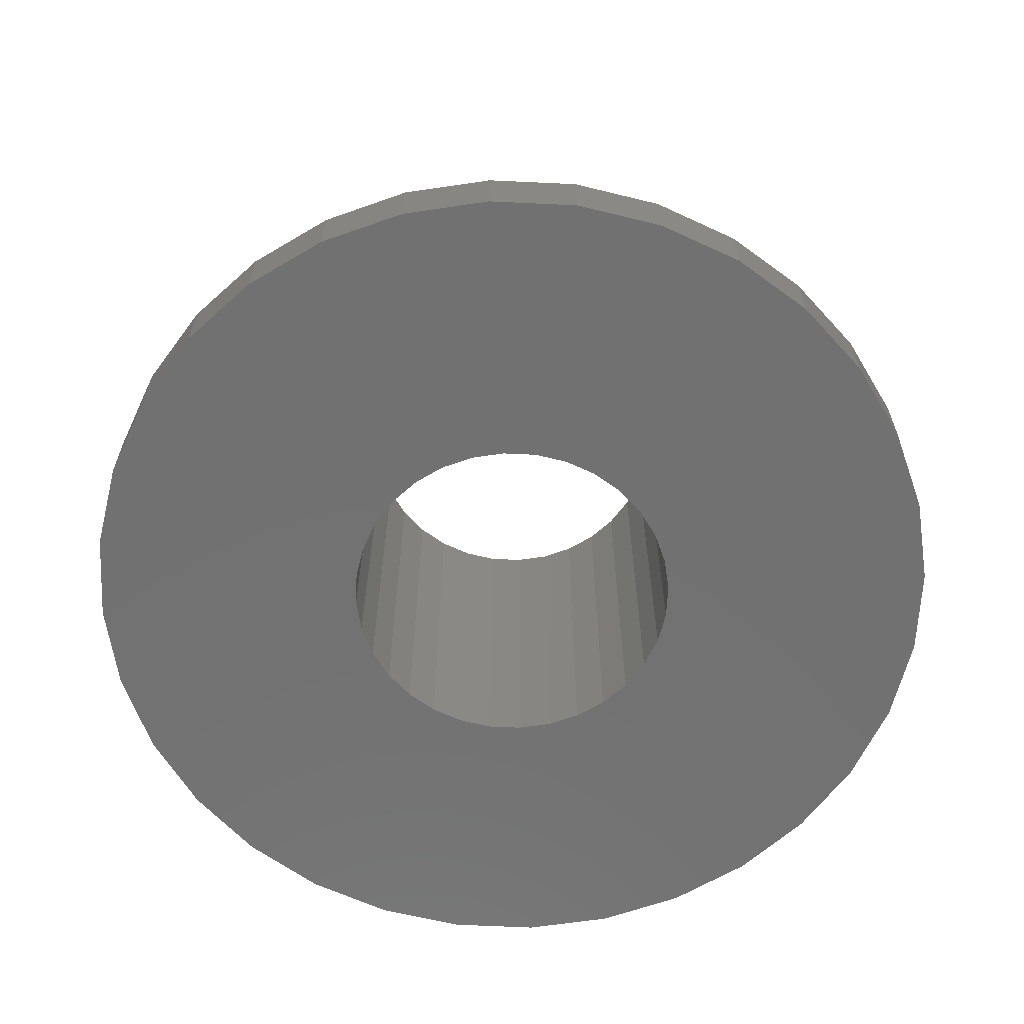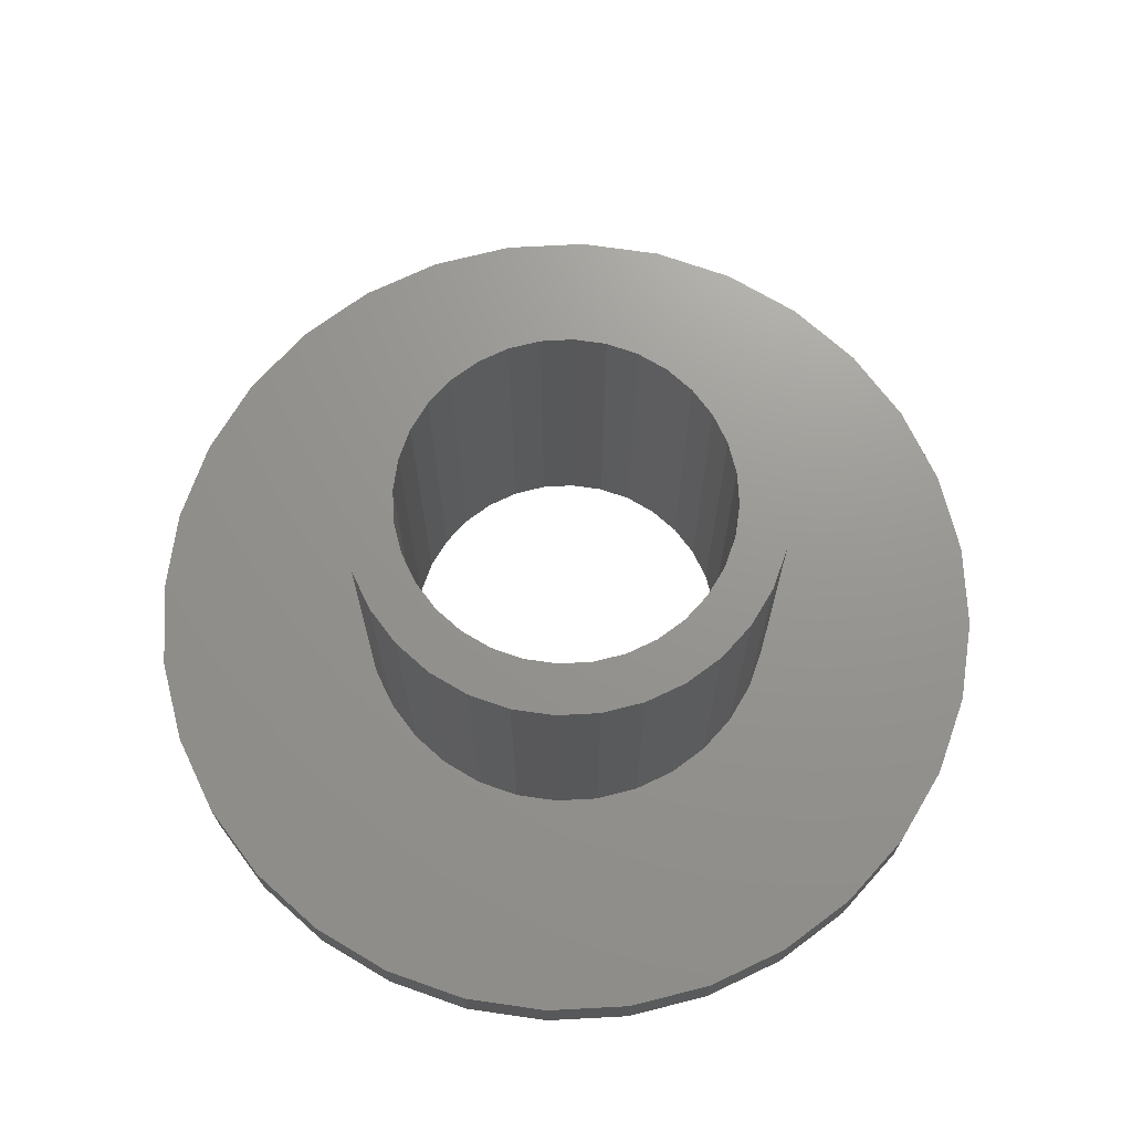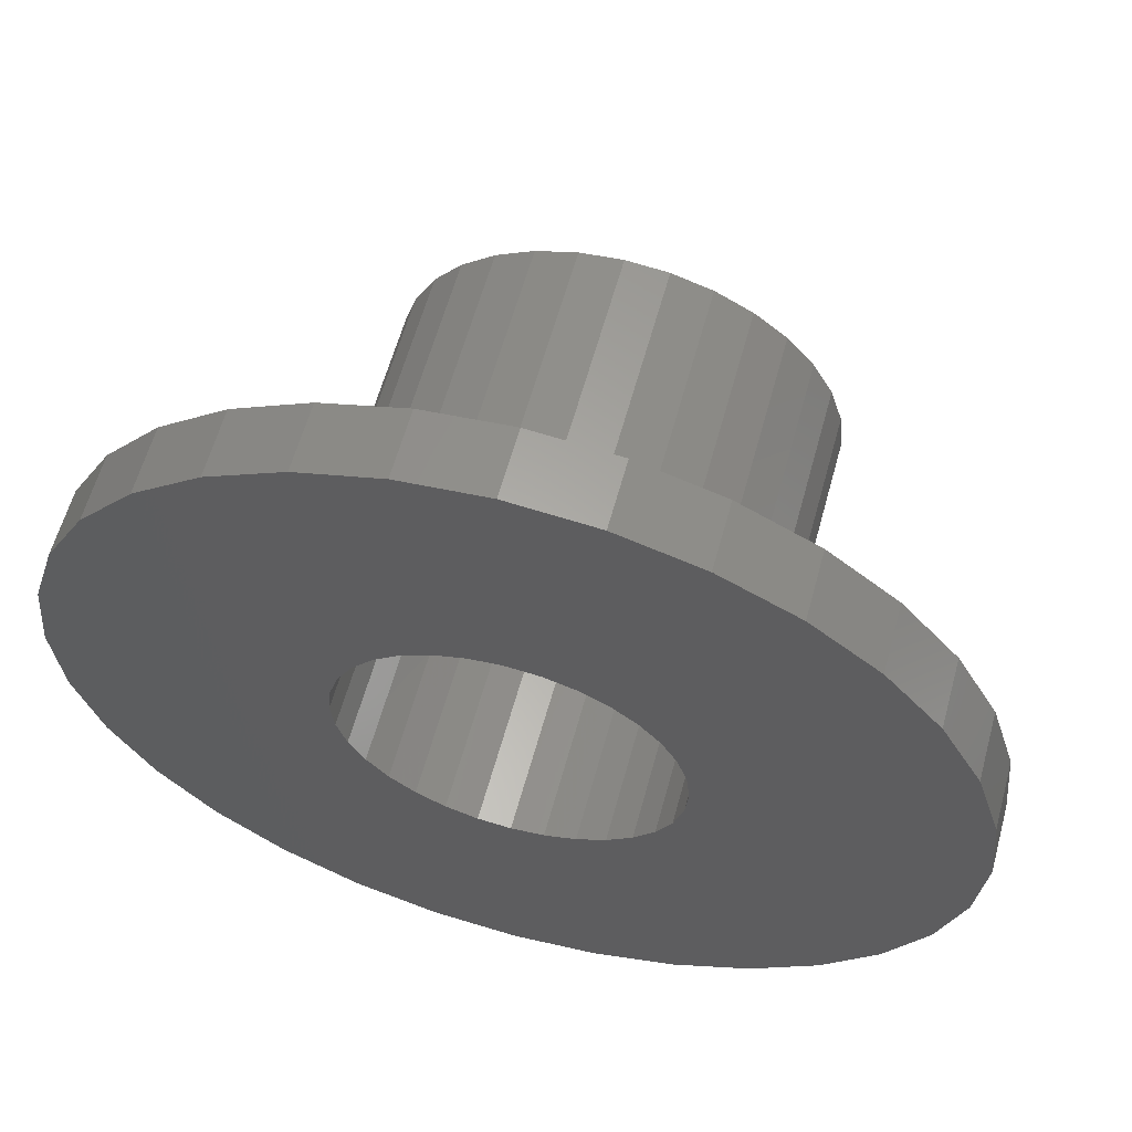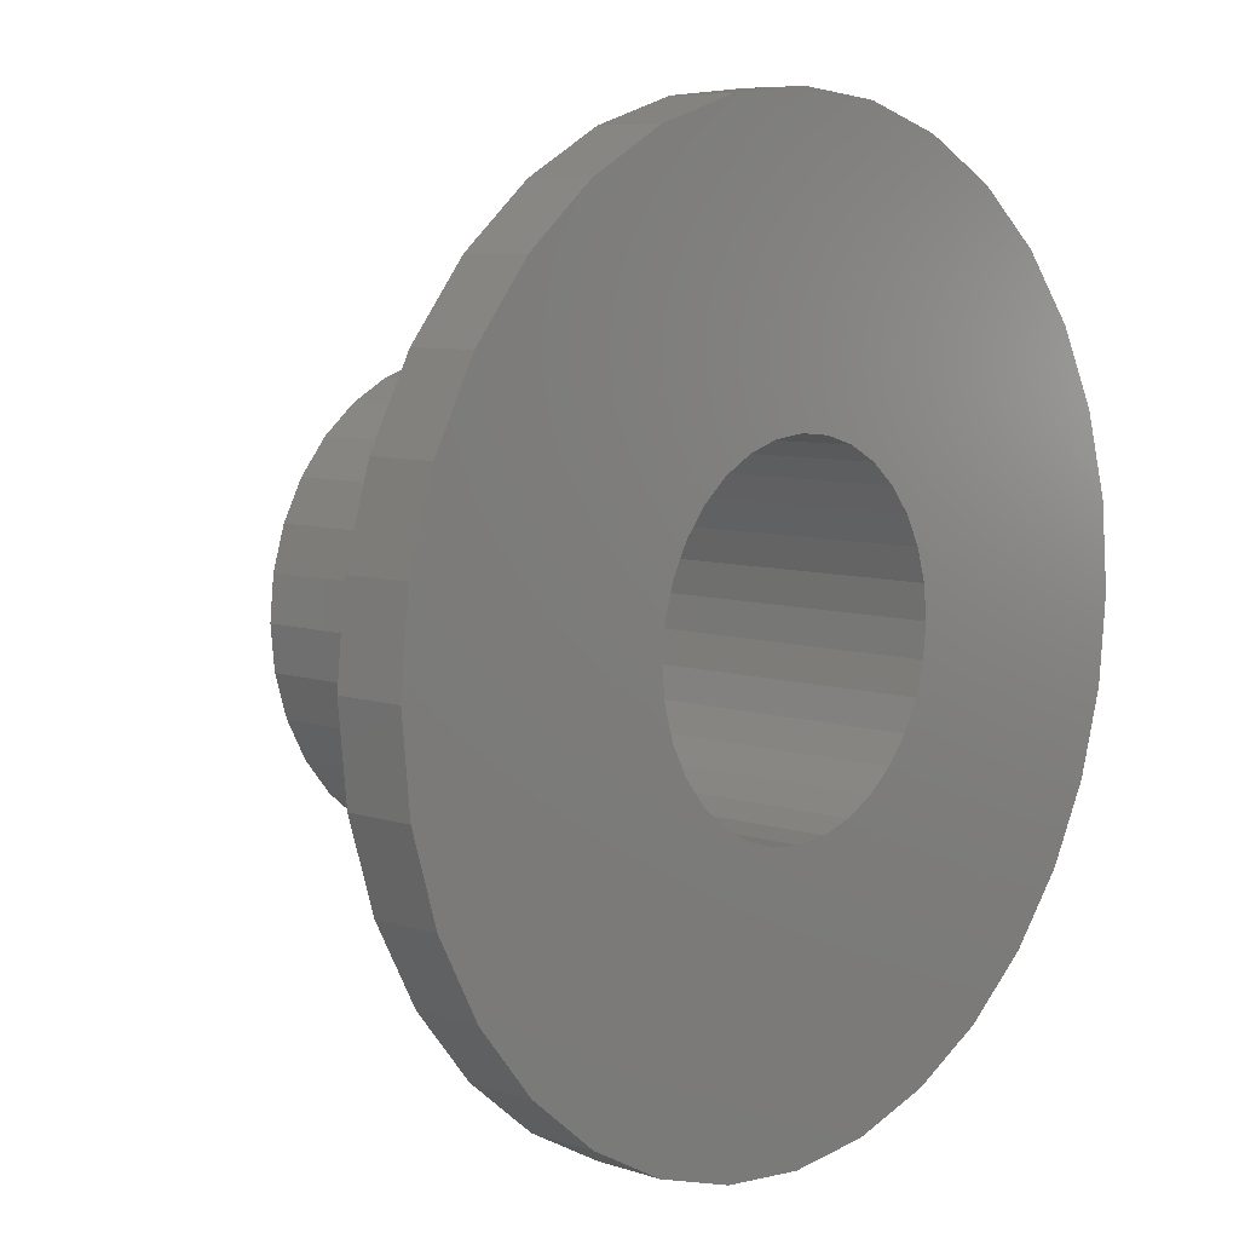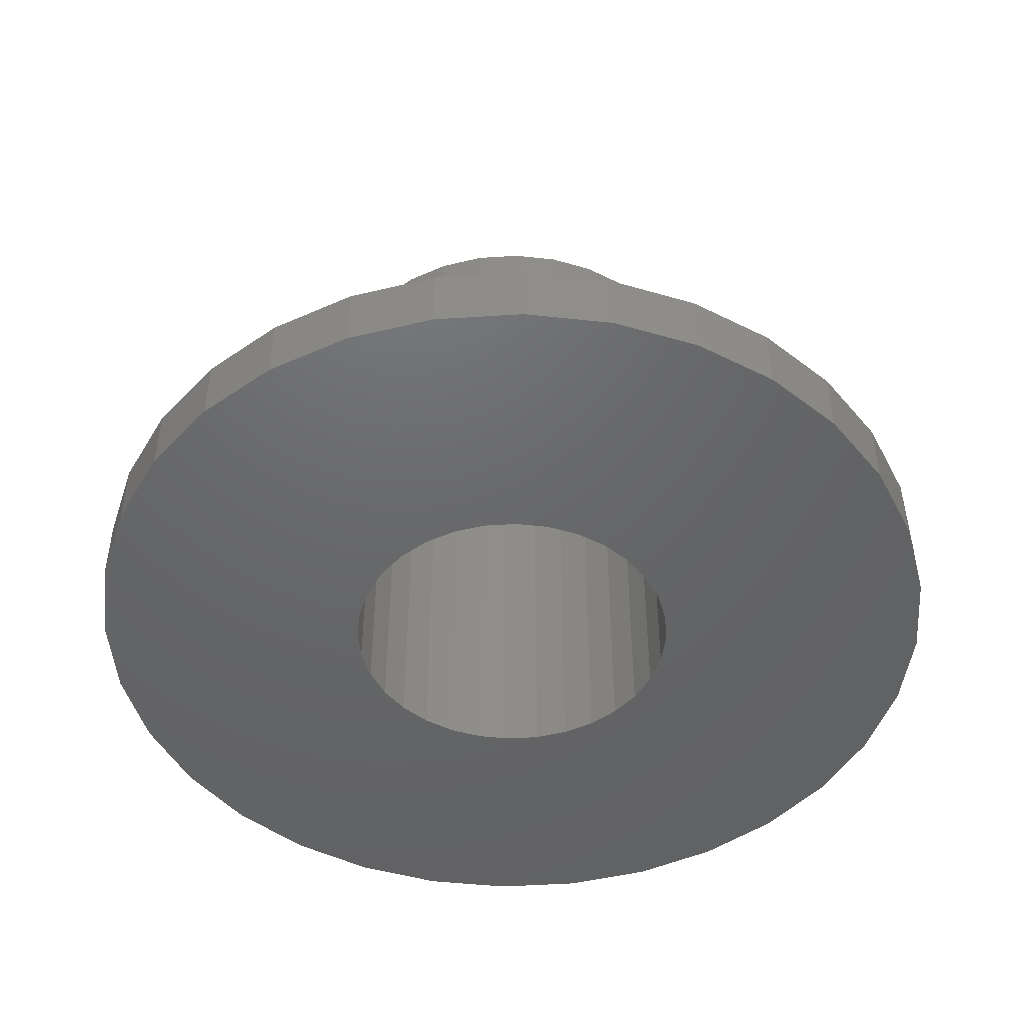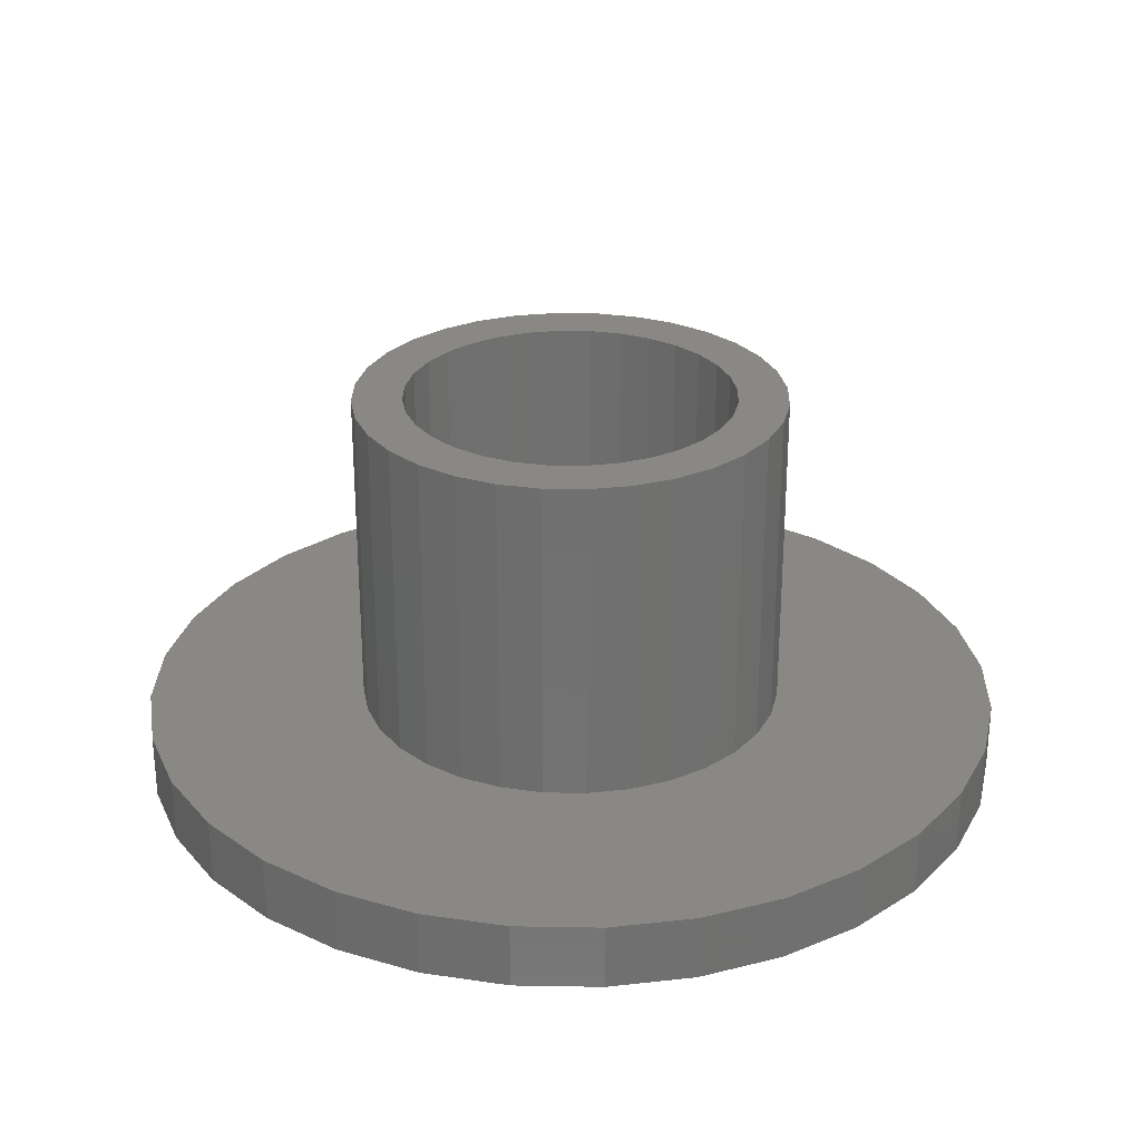
<metadata>
{"format":"stl","ext":"stl","renderer":"f3d","projection":"perspective","resolution":1024,"background":"white","views":[{"elev":-63.4,"azim":25.4,"up":"+Z"},{"elev":70.6,"azim":-177.4,"up":"+Z"},{"elev":60.5,"azim":-164.7,"up":"+Y"},{"elev":7.5,"azim":132.6,"up":"+Y"},{"elev":-47.1,"azim":-35.2,"up":"+Z"},{"elev":27.7,"azim":40.9,"up":"+Z"}]}
</metadata>
<code>
# stl→obj: 192 verts, 384 faces
v 10 0 1.5
v 9.808 1.951 0
v 9.808 1.951 1.5
v 10 0 0
v -10 0 0
v -9.808 1.951 1.5
v -9.808 1.951 0
v -10 0 1.5
v 1.951 9.808 0
v 0 10 1.5
v 1.951 9.808 1.5
v 0 10 0
v -1.951 -9.808 0
v 0 -10 1.5
v -1.951 -9.808 1.5
v 0 -10 0
v 8.315 5.556 1.5
v 7.071 7.071 0
v 7.071 7.071 1.5
v 8.315 5.556 0
v 9.239 3.827 0
v 9.239 3.827 1.5
v -5.556 8.315 0
v -7.071 7.071 1.5
v -5.556 8.315 1.5
v -7.071 7.071 0
v -1.951 9.808 0
v -3.827 9.239 1.5
v -1.951 9.808 1.5
v -3.827 9.239 0
v -7.071 -7.071 0
v -8.315 -5.556 1.5
v -8.315 -5.556 0
v -7.071 -7.071 1.5
v 5.556 8.315 0
v 3.827 9.239 1.5
v 5.556 8.315 1.5
v 3.827 9.239 0
v -9.239 3.827 0
v -8.315 5.556 1.5
v -8.315 5.556 0
v -9.239 3.827 1.5
v 4.95 0 1.5
v 4.855 0.9657 1.5
v 9.808 -1.951 1.5
v 4.573 1.894 1.5
v 4.855 -0.9657 1.5
v 4.116 2.75 1.5
v 9.239 -3.827 1.5
v 3.5 3.5 1.5
v 4.573 -1.894 1.5
v 8.315 -5.556 1.5
v 2.75 4.116 1.5
v 1.894 4.573 1.5
v 0.9657 4.855 1.5
v 0 4.95 1.5
v -0.9657 4.855 1.5
v -1.894 4.573 1.5
v -2.75 4.116 1.5
v -3.5 3.5 1.5
v -4.116 2.75 1.5
v -4.573 1.894 1.5
v 4.116 -2.75 1.5
v 7.071 -7.071 1.5
v 3.5 -3.5 1.5
v 5.556 -8.315 1.5
v 2.75 -4.116 1.5
v 3.827 -9.239 1.5
v 1.894 -4.573 1.5
v 1.951 -9.808 1.5
v 0.9657 -4.855 1.5
v 0 -4.95 1.5
v -0.9657 -4.855 1.5
v -1.894 -4.573 1.5
v -3.827 -9.239 1.5
v -2.75 -4.116 1.5
v -5.556 -8.315 1.5
v -3.5 -3.5 1.5
v -4.116 -2.75 1.5
v -4.573 -1.894 1.5
v -9.239 -3.827 1.5
v -4.855 -0.9657 1.5
v -9.808 -1.951 1.5
v -4.95 0 1.5
v -4.855 0.9657 1.5
v 1.951 -9.808 0
v 3.827 -9.239 0
v 5.556 -8.315 0
v 8.315 -5.556 0
v 7.071 -7.071 0
v -5.556 -8.315 0
v -3.827 -9.239 0
v -9.808 -1.951 0
v -9.239 -3.827 0
v 3.8 0 0
v 9.808 -1.951 0
v 3.727 -0.7413 0
v 9.239 -3.827 0
v 3.511 -1.454 0
v 3.727 0.7413 0
v 3.16 -2.111 0
v 2.687 -2.687 0
v 3.511 1.454 0
v 2.111 -3.16 0
v 3.16 2.111 0
v 1.454 -3.511 0
v 0.7413 -3.727 0
v 0 -3.8 0
v -0.7413 -3.727 0
v -1.454 -3.511 0
v -2.111 -3.16 0
v -2.687 -2.687 0
v -3.16 -2.111 0
v 2.687 2.687 0
v 2.111 3.16 0
v 1.454 3.511 0
v 0.7413 3.727 0
v 0 3.8 0
v -0.7413 3.727 0
v -1.454 3.511 0
v -2.111 3.16 0
v -2.687 2.687 0
v -3.16 2.111 0
v -3.511 1.454 0
v -3.727 0.7413 0
v -3.8 0 0
v -3.511 -1.454 0
v -3.727 -0.7413 0
v 4.95 0 9
v 4.855 0.9657 9
v -4.855 0.9657 9
v -4.95 0 9
v 0 4.95 9
v 0.9657 4.855 9
v 0 -4.95 9
v -0.9657 -4.855 9
v 4.116 2.75 9
v 3.5 3.5 9
v -3.5 3.5 9
v -2.75 4.116 9
v -1.894 4.573 9
v -0.9657 4.855 9
v 3.5 -3.5 9
v 2.75 -4.116 9
v 4.573 1.894 9
v 1.894 4.573 9
v 2.75 4.116 9
v -4.116 2.75 9
v -4.573 1.894 9
v 3.8 0 9
v 3.727 0.7413 9
v 4.855 -0.9657 9
v 3.511 1.454 9
v 3.727 -0.7413 9
v 4.573 -1.894 9
v 3.16 2.111 9
v 2.687 2.687 9
v 2.111 3.16 9
v 1.454 3.511 9
v 0.7413 3.727 9
v 0 3.8 9
v -0.7413 3.727 9
v -1.454 3.511 9
v -2.111 3.16 9
v -2.687 2.687 9
v -3.16 2.111 9
v -3.511 1.454 9
v -3.727 0.7413 9
v 3.511 -1.454 9
v 4.116 -2.75 9
v 3.16 -2.111 9
v 2.687 -2.687 9
v 2.111 -3.16 9
v 1.894 -4.573 9
v 1.454 -3.511 9
v 0.9657 -4.855 9
v 0.7413 -3.727 9
v 0 -3.8 9
v -0.7413 -3.727 9
v -1.454 -3.511 9
v -1.894 -4.573 9
v -2.111 -3.16 9
v -2.75 -4.116 9
v -2.687 -2.687 9
v -3.5 -3.5 9
v -3.16 -2.111 9
v -4.116 -2.75 9
v -3.511 -1.454 9
v -4.573 -1.894 9
v -3.727 -0.7413 9
v -4.855 -0.9657 9
v -3.8 0 9
f 1 2 3
f 2 1 4
f 5 6 7
f 6 5 8
f 9 10 11
f 10 9 12
f 13 14 15
f 14 13 16
f 17 18 19
f 18 17 20
f 3 21 22
f 21 3 2
f 23 24 25
f 24 23 26
f 27 28 29
f 28 27 30
f 31 32 33
f 32 31 34
f 22 20 17
f 20 22 21
f 35 36 37
f 36 35 38
f 38 11 36
f 11 38 9
f 18 37 19
f 37 18 35
f 39 40 41
f 40 39 42
f 41 24 26
f 24 41 40
f 7 42 39
f 42 7 6
f 43 1 3
f 44 3 22
f 1 43 45
f 46 22 17
f 47 45 43
f 48 17 19
f 45 47 49
f 50 19 37
f 51 49 47
f 49 51 52
f 3 44 43
f 22 46 44
f 17 48 46
f 53 37 36
f 19 50 48
f 37 53 50
f 54 36 11
f 36 54 53
f 11 55 54
f 10 55 11
f 10 56 55
f 10 57 56
f 29 57 10
f 57 29 58
f 28 58 29
f 58 28 59
f 25 59 28
f 59 25 60
f 24 60 25
f 60 24 61
f 61 40 62
f 40 61 24
f 63 52 51
f 52 63 64
f 65 64 63
f 64 65 66
f 67 66 65
f 66 67 68
f 69 68 67
f 68 69 70
f 71 70 69
f 72 70 71
f 72 14 70
f 73 14 72
f 15 73 74
f 73 15 14
f 75 74 76
f 77 76 78
f 74 75 15
f 34 78 79
f 32 79 80
f 81 80 82
f 76 77 75
f 83 82 84
f 42 62 40
f 62 42 85
f 78 34 77
f 6 85 42
f 79 32 34
f 85 6 84
f 80 81 32
f 8 84 6
f 82 83 81
f 84 8 83
f 30 25 28
f 25 30 23
f 12 29 10
f 29 12 27
f 16 70 14
f 70 16 86
f 87 66 68
f 66 87 88
f 64 89 52
f 89 64 90
f 31 77 34
f 77 31 91
f 92 15 75
f 15 92 13
f 93 8 5
f 8 93 83
f 33 81 94
f 81 33 32
f 95 4 96
f 97 96 98
f 4 95 2
f 99 98 89
f 100 2 95
f 101 89 90
f 2 100 21
f 102 90 88
f 103 21 100
f 104 88 87
f 21 103 20
f 105 20 103
f 96 97 95
f 98 99 97
f 89 101 99
f 90 102 101
f 88 104 102
f 106 87 86
f 87 106 104
f 86 107 106
f 16 107 86
f 16 108 107
f 16 109 108
f 13 109 16
f 109 13 110
f 92 110 13
f 110 92 111
f 91 111 92
f 111 91 112
f 31 112 91
f 33 113 31
f 112 31 113
f 20 105 18
f 114 18 105
f 18 114 35
f 115 35 114
f 35 115 38
f 116 38 115
f 38 116 9
f 117 9 116
f 118 9 117
f 118 12 9
f 119 12 118
f 27 119 120
f 119 27 12
f 30 120 121
f 23 121 122
f 26 122 123
f 41 123 124
f 39 124 125
f 120 30 27
f 7 125 126
f 113 33 127
f 94 127 33
f 121 23 30
f 127 94 128
f 122 26 23
f 93 128 94
f 123 41 26
f 128 93 126
f 124 39 41
f 5 126 93
f 125 7 39
f 126 5 7
f 94 83 93
f 83 94 81
f 86 68 70
f 68 86 87
f 88 64 66
f 64 88 90
f 49 96 45
f 96 49 98
f 52 98 49
f 98 52 89
f 91 75 77
f 75 91 92
f 45 4 1
f 4 45 96
f 129 44 130
f 44 129 43
f 84 131 85
f 131 84 132
f 55 133 134
f 133 55 56
f 73 135 136
f 135 73 72
f 137 50 138
f 50 137 48
f 59 139 140
f 139 59 60
f 57 141 142
f 141 57 58
f 67 143 144
f 143 67 65
f 145 48 137
f 48 145 46
f 130 46 145
f 46 130 44
f 53 146 147
f 146 53 54
f 54 134 146
f 134 54 55
f 50 147 138
f 147 50 53
f 62 148 61
f 148 62 149
f 61 139 60
f 139 61 148
f 85 149 62
f 149 85 131
f 150 129 130
f 151 130 145
f 129 150 152
f 153 145 137
f 154 152 150
f 152 154 155
f 130 151 150
f 145 153 151
f 156 137 138
f 137 156 153
f 157 138 147
f 138 157 156
f 147 158 157
f 146 158 147
f 146 159 158
f 134 159 146
f 134 160 159
f 133 160 134
f 133 161 160
f 133 162 161
f 142 162 133
f 142 163 162
f 141 163 142
f 141 164 163
f 140 164 141
f 164 140 165
f 139 165 140
f 165 139 166
f 148 166 139
f 166 148 167
f 149 167 148
f 167 149 168
f 169 155 154
f 155 169 170
f 171 170 169
f 170 171 143
f 172 143 171
f 143 172 144
f 173 144 172
f 173 174 144
f 175 174 173
f 175 176 174
f 177 176 175
f 178 176 177
f 178 135 176
f 179 135 178
f 179 136 135
f 180 136 179
f 180 181 136
f 182 181 180
f 183 182 184
f 182 183 181
f 185 184 186
f 184 185 183
f 187 186 188
f 189 188 190
f 191 190 192
f 131 168 149
f 186 187 185
f 168 131 192
f 188 189 187
f 132 192 131
f 190 191 189
f 192 132 191
f 58 140 141
f 140 58 59
f 56 142 133
f 142 56 57
f 152 43 129
f 43 152 47
f 72 176 135
f 176 72 71
f 69 144 174
f 144 69 67
f 78 183 185
f 183 78 76
f 74 136 181
f 136 74 73
f 79 189 80
f 189 79 187
f 78 187 79
f 187 78 185
f 82 132 84
f 132 82 191
f 71 174 176
f 174 71 69
f 143 63 170
f 63 143 65
f 76 181 183
f 181 76 74
f 80 191 82
f 191 80 189
f 170 51 155
f 51 170 63
f 155 47 152
f 47 155 51
f 103 156 105
f 156 103 153
f 168 124 167
f 124 168 125
f 105 157 114
f 157 105 156
f 117 159 160
f 159 117 116
f 121 163 164
f 163 121 120
f 167 123 166
f 123 167 124
f 97 150 95
f 150 97 154
f 115 157 158
f 157 115 114
f 119 161 162
f 161 119 118
f 116 158 159
f 158 116 115
f 192 125 168
f 125 192 126
f 122 164 165
f 164 122 121
f 120 162 163
f 162 120 119
f 166 122 165
f 122 166 123
f 95 151 100
f 151 95 150
f 99 154 97
f 154 99 169
f 111 184 182
f 184 111 112
f 186 127 188
f 127 186 113
f 100 153 103
f 153 100 151
f 118 160 161
f 160 118 117
f 101 169 99
f 169 101 171
f 107 178 177
f 178 107 108
f 190 126 192
f 126 190 128
f 184 113 186
f 113 184 112
f 106 177 175
f 177 106 107
f 104 175 173
f 175 104 106
f 102 171 101
f 171 102 172
f 102 173 172
f 173 102 104
f 109 180 179
f 180 109 110
f 188 128 190
f 128 188 127
f 108 179 178
f 179 108 109
f 110 182 180
f 182 110 111

</code>
